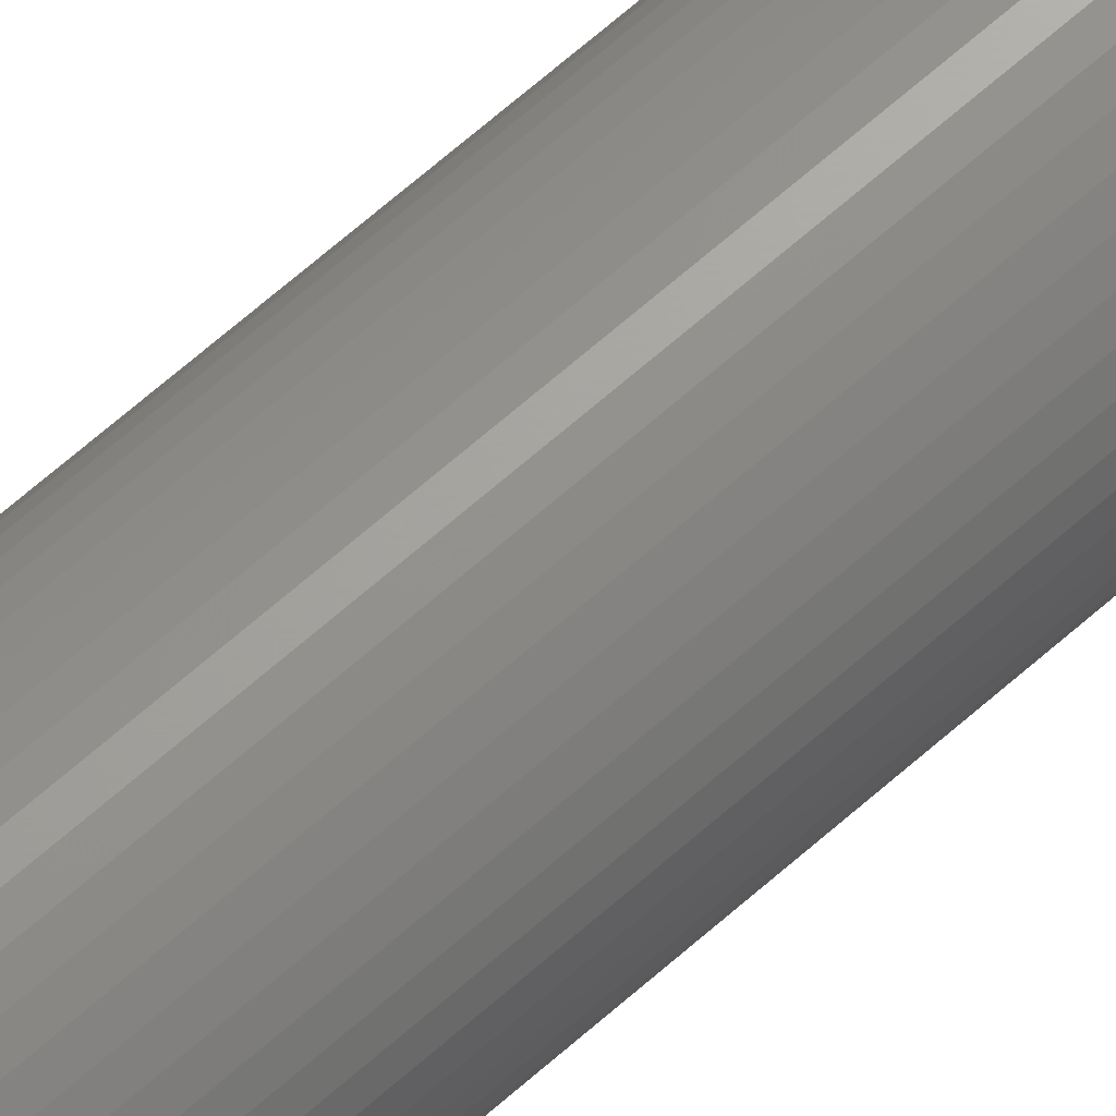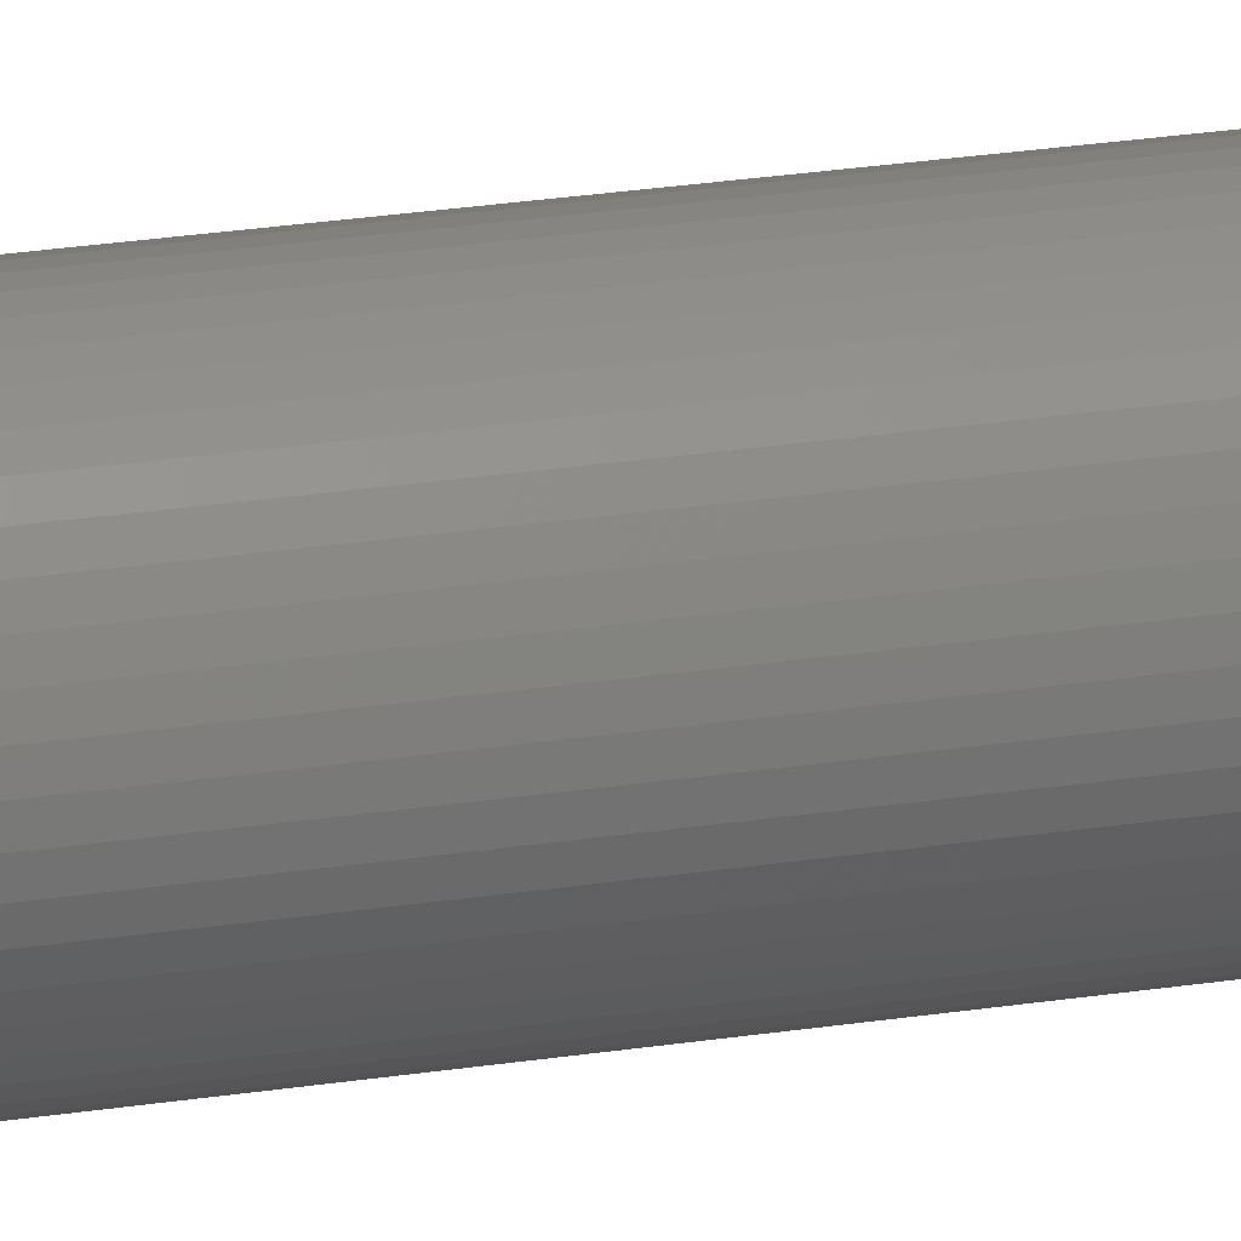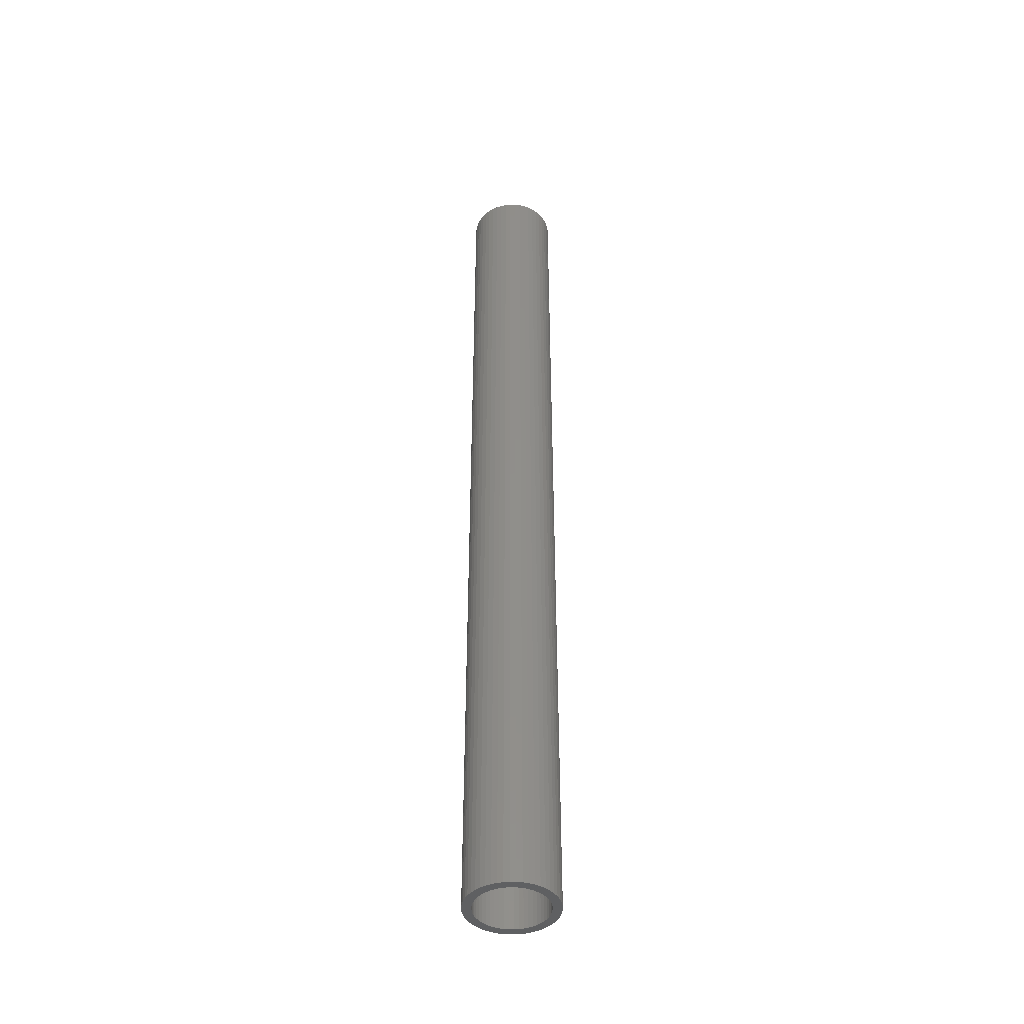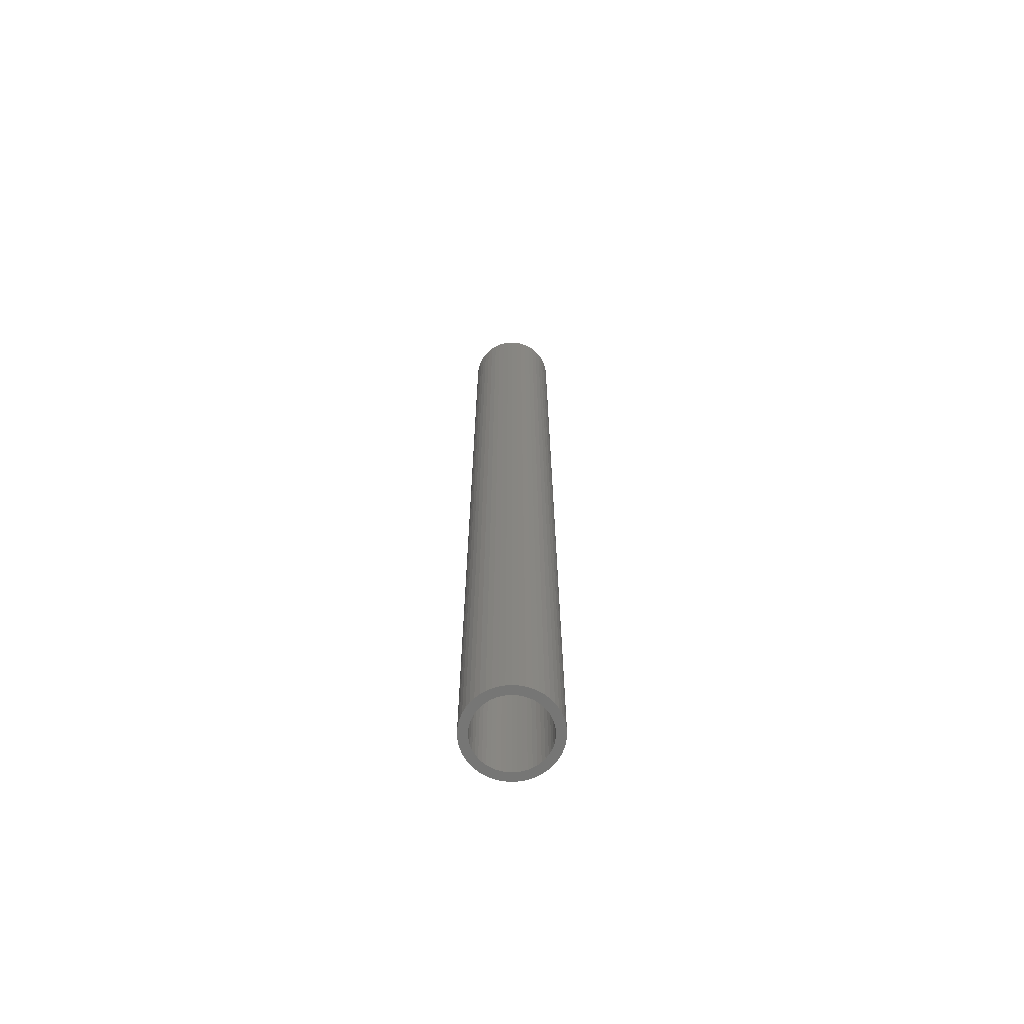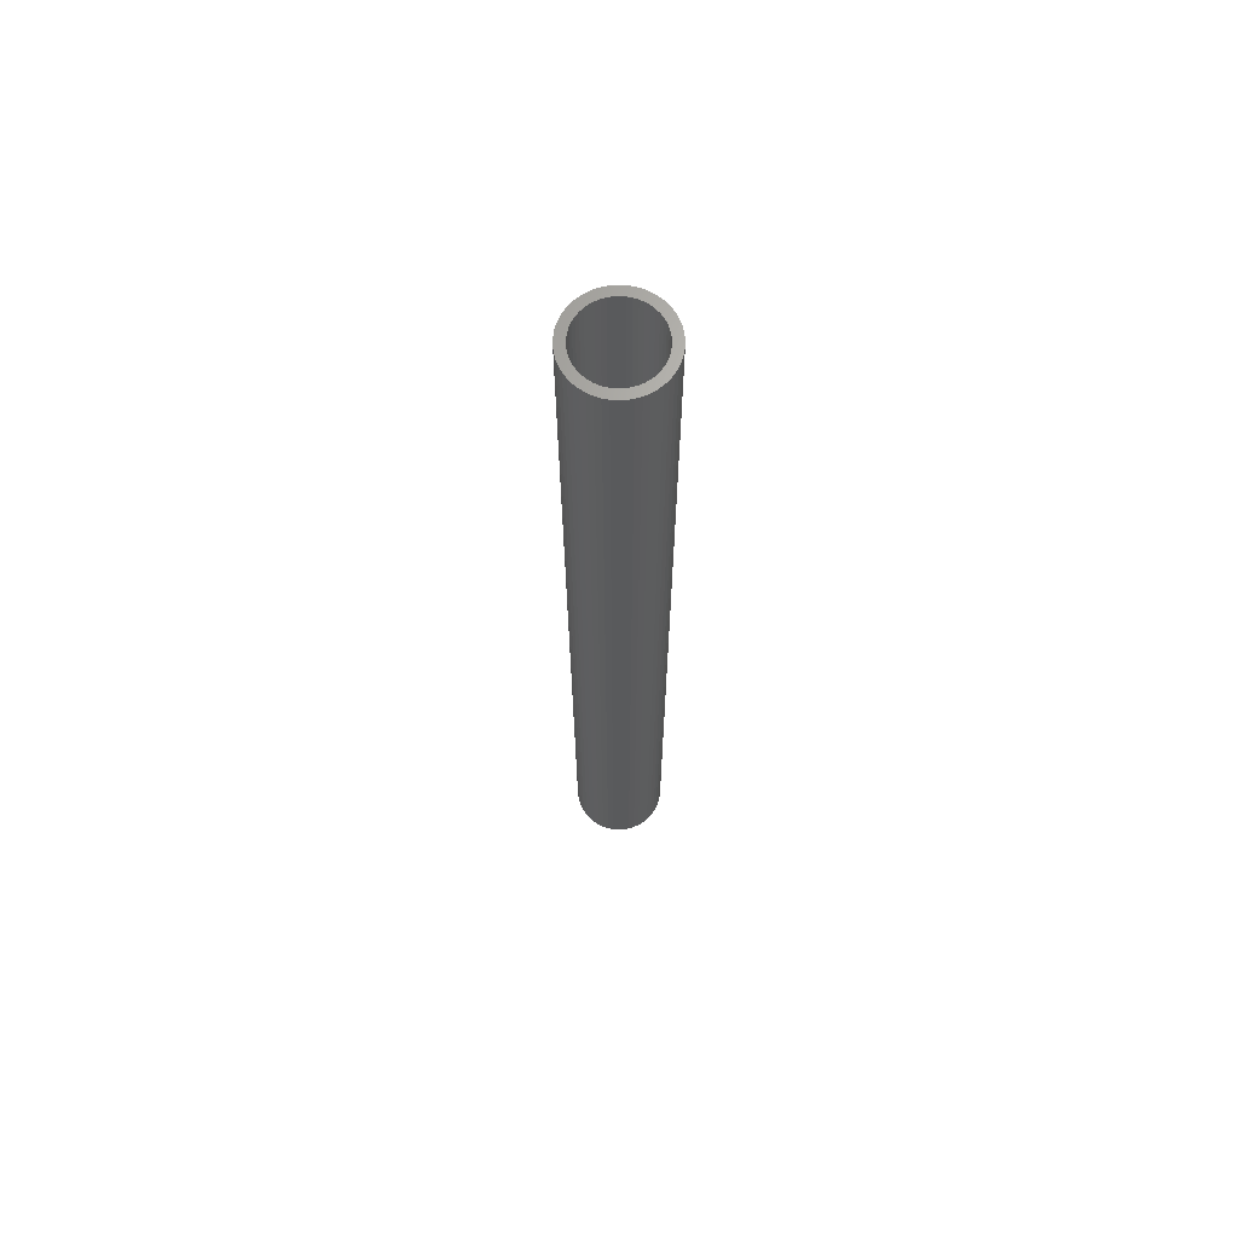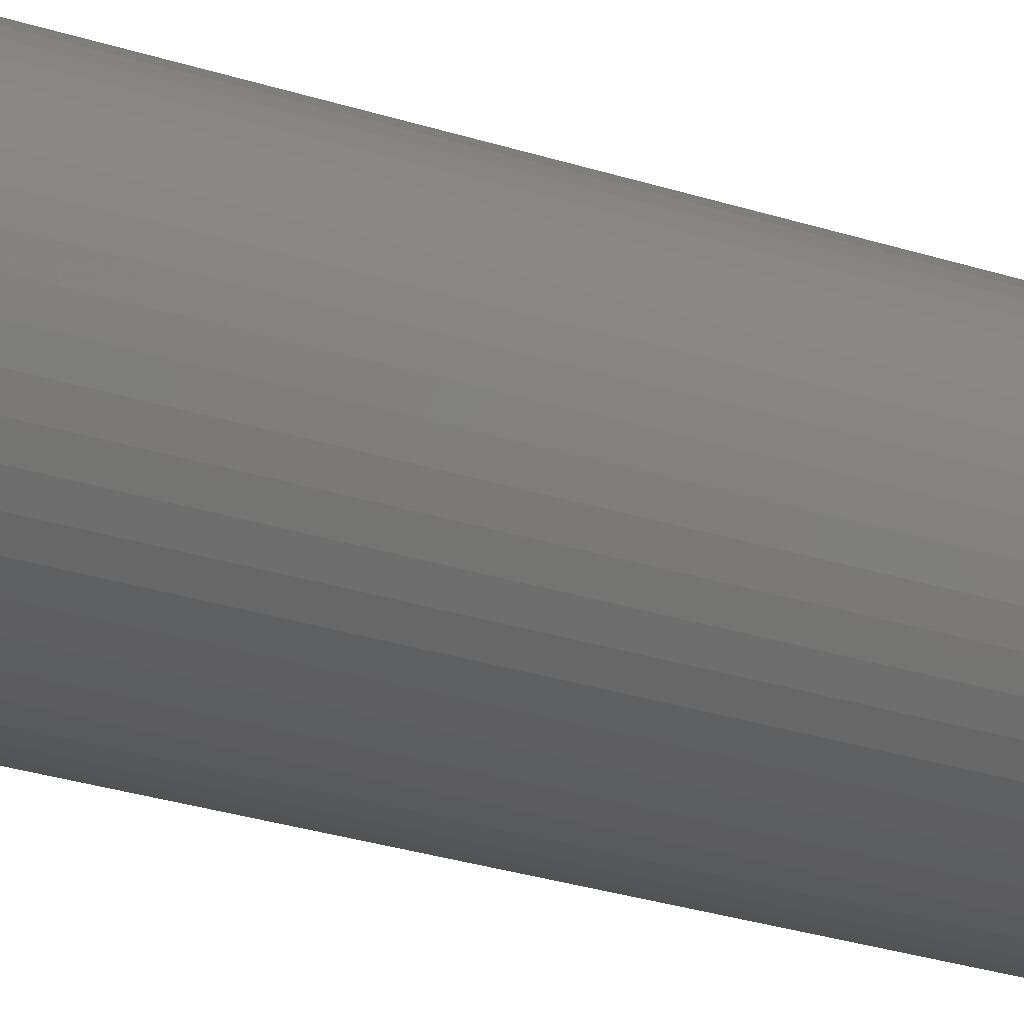
<metadata>
{"format":"stl","ext":"stl","renderer":"f3d","projection":"perspective","resolution":1024,"background":"white","views":[{"elev":67.0,"azim":48.5,"up":"+Y"},{"elev":21.2,"azim":73.4,"up":"+Y"},{"elev":-43.1,"azim":-73.1,"up":"+Z"},{"elev":-67.8,"azim":53.6,"up":"+Z"},{"elev":67.0,"azim":47.6,"up":"+Z"},{"elev":-12.9,"azim":-136.1,"up":"+Y"}]}
</metadata>
<code>
# stl→obj: 200 verts, 400 faces
v 2.25 0 24
v 2.232 0.282 -24
v 2.232 0.282 24
v 2.25 0 -24
v -2.25 0 -24
v -2.232 0.282 24
v -2.232 0.282 -24
v -2.25 0 24
v 0.1413 2.246 -24
v -0.1413 2.246 24
v 0.1413 2.246 24
v -0.1413 2.246 -24
v -0.1413 -2.246 -24
v 0.1413 -2.246 24
v -0.1413 -2.246 24
v 0.1413 -2.246 -24
v 1.64 1.54 -24
v 1.434 1.734 24
v 1.64 1.54 24
v 1.434 1.734 -24
v -1.434 1.734 -24
v -1.64 1.54 24
v -1.434 1.734 24
v -1.64 1.54 -24
v -0.6953 2.14 -24
v -0.958 2.036 24
v -0.6953 2.14 24
v -0.958 2.036 -24
v 2.092 -0.8283 24
v 2.179 -0.5596 -24
v 2.179 -0.5596 24
v 2.092 -0.8283 -24
v 2.092 0.8283 24
v 1.972 1.084 -24
v 1.972 1.084 24
v 2.092 0.8283 -24
v 2.179 0.5596 -24
v 2.179 0.5596 24
v 0.958 2.036 -24
v 0.6953 2.14 24
v 0.958 2.036 24
v 0.6953 2.14 -24
v 0.4216 2.21 24
v 0.4216 2.21 -24
v 1.206 1.9 24
v 1.206 1.9 -24
v -2.092 0.8283 -24
v -1.972 1.084 24
v -1.972 1.084 -24
v -2.092 0.8283 24
v -1.82 1.323 -24
v -1.82 1.323 24
v -2.179 0.5596 -24
v -2.179 0.5596 24
v -1.206 1.9 24
v -1.206 1.9 -24
v -0.4216 2.21 24
v -0.4216 2.21 -24
v 0.4216 -2.21 24
v 0.4216 -2.21 -24
v 1.82 1.323 24
v 1.82 1.323 -24
v 1.8 0 24
v 1.786 0.2256 24
v 2.232 -0.282 24
v 1.743 0.4476 24
v 1.786 -0.2256 24
v 1.674 0.6626 24
v 1.577 0.8672 24
v 1.743 -0.4476 24
v 1.456 1.058 24
v 1.312 1.232 24
v 1.147 1.387 24
v 0.9645 1.52 24
v 0.7664 1.629 24
v 0.5562 1.712 24
v 0.3373 1.768 24
v 0.113 1.796 24
v -0.113 1.796 24
v -0.3373 1.768 24
v -0.5562 1.712 24
v -0.7664 1.629 24
v -0.9645 1.52 24
v -1.147 1.387 24
v -1.312 1.232 24
v -1.456 1.058 24
v -1.577 0.8672 24
v -1.674 0.6626 24
v -1.743 0.4476 24
v 1.674 -0.6626 24
v 1.972 -1.084 24
v 1.577 -0.8672 24
v 1.82 -1.323 24
v 1.456 -1.058 24
v 1.64 -1.54 24
v 1.312 -1.232 24
v 1.434 -1.734 24
v 1.147 -1.387 24
v 1.206 -1.9 24
v 0.9645 -1.52 24
v 0.958 -2.036 24
v 0.7664 -1.629 24
v 0.6953 -2.14 24
v 0.5562 -1.712 24
v 0.3373 -1.768 24
v 0.113 -1.796 24
v -0.113 -1.796 24
v -0.3373 -1.768 24
v -0.4216 -2.21 24
v -0.5562 -1.712 24
v -0.6953 -2.14 24
v -0.7664 -1.629 24
v -0.958 -2.036 24
v -0.9645 -1.52 24
v -1.206 -1.9 24
v -1.147 -1.387 24
v -1.434 -1.734 24
v -1.312 -1.232 24
v -1.64 -1.54 24
v -1.456 -1.058 24
v -1.82 -1.323 24
v -1.577 -0.8672 24
v -1.972 -1.084 24
v -1.674 -0.6626 24
v -2.092 -0.8283 24
v -1.743 -0.4476 24
v -2.179 -0.5596 24
v -1.786 -0.2256 24
v -2.232 -0.282 24
v -1.8 0 24
v -1.786 0.2256 24
v 2.232 -0.282 -24
v 1.972 -1.084 -24
v 1.82 -1.323 -24
v -1.64 -1.54 -24
v -1.434 -1.734 -24
v -1.972 -1.084 -24
v -2.092 -0.8283 -24
v -1.82 -1.323 -24
v 1.8 0 -24
v 1.786 -0.2256 -24
v 1.743 -0.4476 -24
v 1.786 0.2256 -24
v 1.674 -0.6626 -24
v 1.577 -0.8672 -24
v 1.743 0.4476 -24
v 1.456 -1.058 -24
v 1.64 -1.54 -24
v 1.312 -1.232 -24
v 1.434 -1.734 -24
v 1.147 -1.387 -24
v 1.206 -1.9 -24
v 0.9645 -1.52 -24
v 0.958 -2.036 -24
v 0.7664 -1.629 -24
v 0.6953 -2.14 -24
v 0.5562 -1.712 -24
v 0.3373 -1.768 -24
v 0.113 -1.796 -24
v -0.113 -1.796 -24
v -0.3373 -1.768 -24
v -0.4216 -2.21 -24
v -0.5562 -1.712 -24
v -0.6953 -2.14 -24
v -0.7664 -1.629 -24
v -0.958 -2.036 -24
v -0.9645 -1.52 -24
v -1.206 -1.9 -24
v -1.147 -1.387 -24
v -1.312 -1.232 -24
v -1.456 -1.058 -24
v -1.577 -0.8672 -24
v -1.674 -0.6626 -24
v -1.743 -0.4476 -24
v 1.674 0.6626 -24
v 1.577 0.8672 -24
v 1.456 1.058 -24
v 1.312 1.232 -24
v 1.147 1.387 -24
v 0.9645 1.52 -24
v 0.7664 1.629 -24
v 0.5562 1.712 -24
v 0.3373 1.768 -24
v 0.113 1.796 -24
v -0.113 1.796 -24
v -0.3373 1.768 -24
v -0.5562 1.712 -24
v -0.7664 1.629 -24
v -0.9645 1.52 -24
v -1.147 1.387 -24
v -1.312 1.232 -24
v -1.456 1.058 -24
v -1.577 0.8672 -24
v -1.674 0.6626 -24
v -1.743 0.4476 -24
v -1.786 0.2256 -24
v -1.8 0 -24
v -2.179 -0.5596 -24
v -1.786 -0.2256 -24
v -2.232 -0.282 -24
f 1 2 3
f 2 1 4
f 5 6 7
f 6 5 8
f 9 10 11
f 10 9 12
f 13 14 15
f 14 13 16
f 17 18 19
f 18 17 20
f 21 22 23
f 22 21 24
f 25 26 27
f 26 25 28
f 29 30 31
f 30 29 32
f 33 34 35
f 34 33 36
f 3 37 38
f 37 3 2
f 39 40 41
f 40 39 42
f 42 43 40
f 43 42 44
f 20 45 18
f 45 20 46
f 47 48 49
f 48 47 50
f 51 22 24
f 22 51 52
f 53 50 47
f 50 53 54
f 28 55 26
f 55 28 56
f 12 57 10
f 57 12 58
f 16 59 14
f 59 16 60
f 38 36 33
f 36 38 37
f 61 17 19
f 17 61 62
f 35 62 61
f 62 35 34
f 44 11 43
f 11 44 9
f 46 41 45
f 41 46 39
f 49 52 51
f 52 49 48
f 7 54 53
f 54 7 6
f 63 1 3
f 64 3 38
f 1 63 65
f 66 38 33
f 67 65 63
f 68 33 35
f 65 67 31
f 69 35 61
f 70 31 67
f 31 70 29
f 3 64 63
f 38 66 64
f 33 68 66
f 71 61 19
f 35 69 68
f 61 71 69
f 72 19 18
f 19 72 71
f 73 18 45
f 18 73 72
f 45 74 73
f 41 74 45
f 41 75 74
f 40 75 41
f 40 76 75
f 43 76 40
f 43 77 76
f 11 77 43
f 11 78 77
f 11 79 78
f 10 79 11
f 10 80 79
f 57 80 10
f 57 81 80
f 27 81 57
f 27 82 81
f 26 82 27
f 26 83 82
f 55 83 26
f 83 55 84
f 23 84 55
f 84 23 85
f 22 85 23
f 85 22 86
f 52 86 22
f 86 52 87
f 48 87 52
f 87 48 88
f 88 50 89
f 50 88 48
f 90 29 70
f 29 90 91
f 92 91 90
f 91 92 93
f 94 93 92
f 93 94 95
f 96 95 94
f 95 96 97
f 98 97 96
f 97 98 99
f 100 99 98
f 100 101 99
f 102 101 100
f 102 103 101
f 104 103 102
f 104 59 103
f 105 59 104
f 105 14 59
f 106 14 105
f 107 14 106
f 107 15 14
f 108 15 107
f 108 109 15
f 110 109 108
f 110 111 109
f 112 111 110
f 112 113 111
f 114 113 112
f 115 114 116
f 114 115 113
f 117 116 118
f 116 117 115
f 119 118 120
f 121 120 122
f 118 119 117
f 123 122 124
f 125 124 126
f 127 126 128
f 120 121 119
f 129 128 130
f 54 89 50
f 89 54 131
f 122 123 121
f 6 131 54
f 124 125 123
f 131 6 130
f 126 127 125
f 8 130 6
f 128 129 127
f 130 8 129
f 56 23 55
f 23 56 21
f 58 27 57
f 27 58 25
f 65 4 1
f 4 65 132
f 93 133 91
f 133 93 134
f 31 132 65
f 132 31 30
f 135 117 119
f 117 135 136
f 137 125 138
f 125 137 123
f 135 121 139
f 121 135 119
f 140 4 132
f 141 132 30
f 4 140 2
f 142 30 32
f 143 2 140
f 144 32 133
f 2 143 37
f 145 133 134
f 146 37 143
f 37 146 36
f 132 141 140
f 30 142 141
f 32 144 142
f 147 134 148
f 133 145 144
f 134 147 145
f 149 148 150
f 148 149 147
f 151 150 152
f 150 151 149
f 152 153 151
f 154 153 152
f 154 155 153
f 156 155 154
f 156 157 155
f 60 157 156
f 60 158 157
f 16 158 60
f 16 159 158
f 16 160 159
f 13 160 16
f 13 161 160
f 162 161 13
f 162 163 161
f 164 163 162
f 164 165 163
f 166 165 164
f 166 167 165
f 168 167 166
f 167 168 169
f 136 169 168
f 169 136 170
f 135 170 136
f 170 135 171
f 139 171 135
f 171 139 172
f 137 172 139
f 172 137 173
f 173 138 174
f 138 173 137
f 175 36 146
f 36 175 34
f 176 34 175
f 34 176 62
f 177 62 176
f 62 177 17
f 178 17 177
f 17 178 20
f 179 20 178
f 20 179 46
f 180 46 179
f 180 39 46
f 181 39 180
f 181 42 39
f 182 42 181
f 182 44 42
f 183 44 182
f 183 9 44
f 184 9 183
f 185 9 184
f 185 12 9
f 186 12 185
f 186 58 12
f 187 58 186
f 187 25 58
f 188 25 187
f 188 28 25
f 189 28 188
f 56 189 190
f 189 56 28
f 21 190 191
f 190 21 56
f 24 191 192
f 51 192 193
f 191 24 21
f 49 193 194
f 47 194 195
f 53 195 196
f 192 51 24
f 7 196 197
f 198 174 138
f 174 198 199
f 193 49 51
f 200 199 198
f 194 47 49
f 199 200 197
f 195 53 47
f 5 197 200
f 196 7 53
f 197 5 7
f 152 97 99
f 97 152 150
f 91 32 29
f 32 91 133
f 138 127 198
f 127 138 125
f 95 134 93
f 134 95 148
f 154 99 101
f 99 154 152
f 156 101 103
f 101 156 154
f 60 103 59
f 103 60 156
f 162 15 109
f 15 162 13
f 168 113 115
f 113 168 166
f 139 123 137
f 123 139 121
f 198 129 200
f 129 198 127
f 200 8 5
f 8 200 129
f 150 95 97
f 95 150 148
f 164 109 111
f 109 164 162
f 166 111 113
f 111 166 164
f 136 115 117
f 115 136 168
f 140 64 143
f 64 140 63
f 130 196 131
f 196 130 197
f 185 78 79
f 78 185 184
f 159 107 106
f 107 159 160
f 179 72 73
f 72 179 178
f 191 84 85
f 84 191 190
f 188 81 82
f 81 188 187
f 175 69 176
f 69 175 68
f 143 66 146
f 66 143 64
f 182 75 76
f 75 182 181
f 183 76 77
f 76 183 182
f 180 73 74
f 73 180 179
f 88 193 87
f 193 88 194
f 89 194 88
f 194 89 195
f 187 80 81
f 80 187 186
f 158 106 105
f 106 158 159
f 155 104 102
f 104 155 157
f 146 68 175
f 68 146 66
f 177 72 178
f 72 177 71
f 176 71 177
f 71 176 69
f 184 77 78
f 77 184 183
f 181 74 75
f 74 181 180
f 87 192 86
f 192 87 193
f 86 191 85
f 191 86 192
f 131 195 89
f 195 131 196
f 189 82 83
f 82 189 188
f 190 83 84
f 83 190 189
f 186 79 80
f 79 186 185
f 141 63 140
f 63 141 67
f 153 102 100
f 102 153 155
f 149 98 96
f 98 149 151
f 142 67 141
f 67 142 70
f 122 173 124
f 173 122 172
f 145 90 144
f 90 145 92
f 149 94 147
f 94 149 96
f 161 110 108
f 110 161 163
f 118 171 120
f 171 118 170
f 124 174 126
f 174 124 173
f 157 105 104
f 105 157 158
f 151 100 98
f 100 151 153
f 144 70 142
f 70 144 90
f 147 92 145
f 92 147 94
f 160 108 107
f 108 160 161
f 163 112 110
f 112 163 165
f 167 116 114
f 116 167 169
f 169 118 116
f 118 169 170
f 126 199 128
f 199 126 174
f 128 197 130
f 197 128 199
f 165 114 112
f 114 165 167
f 120 172 122
f 172 120 171

</code>
